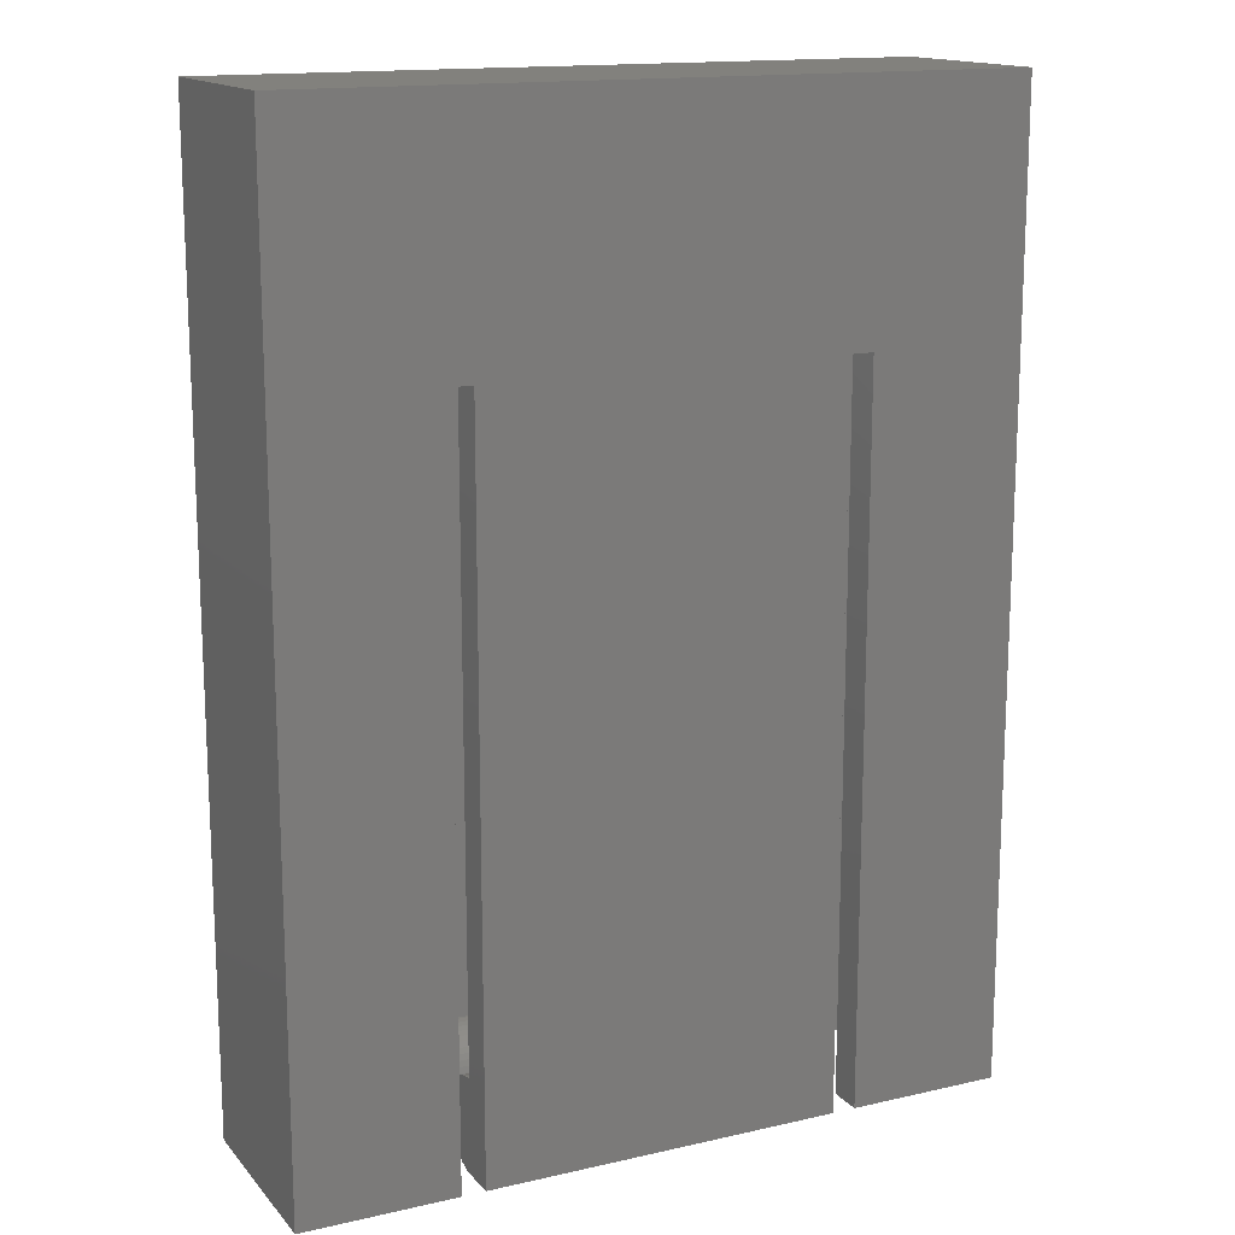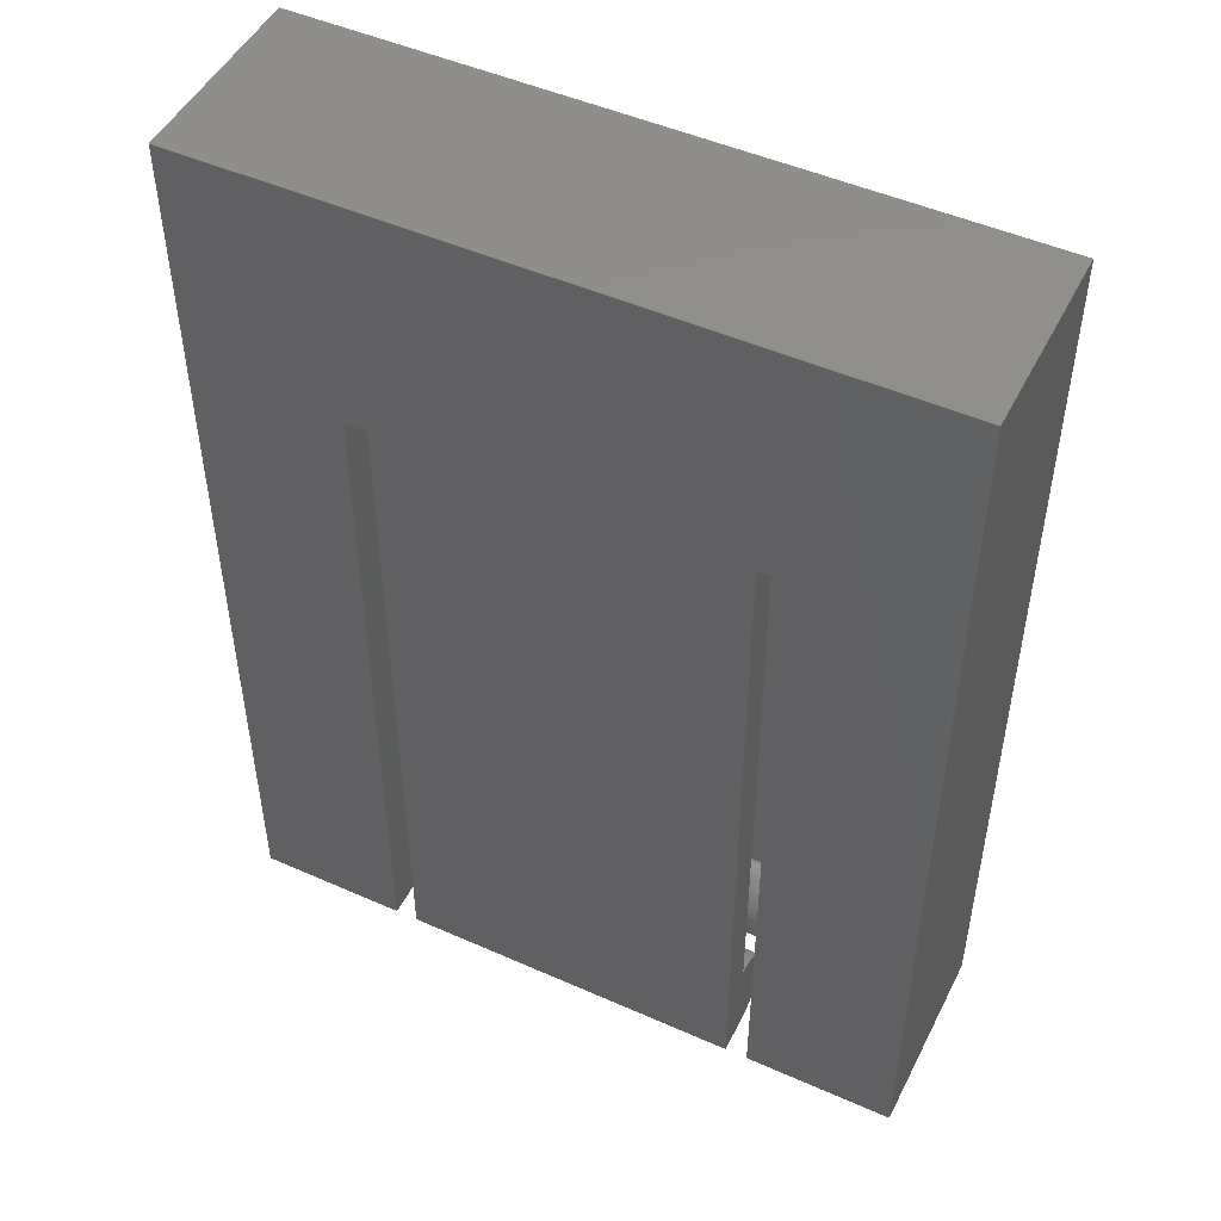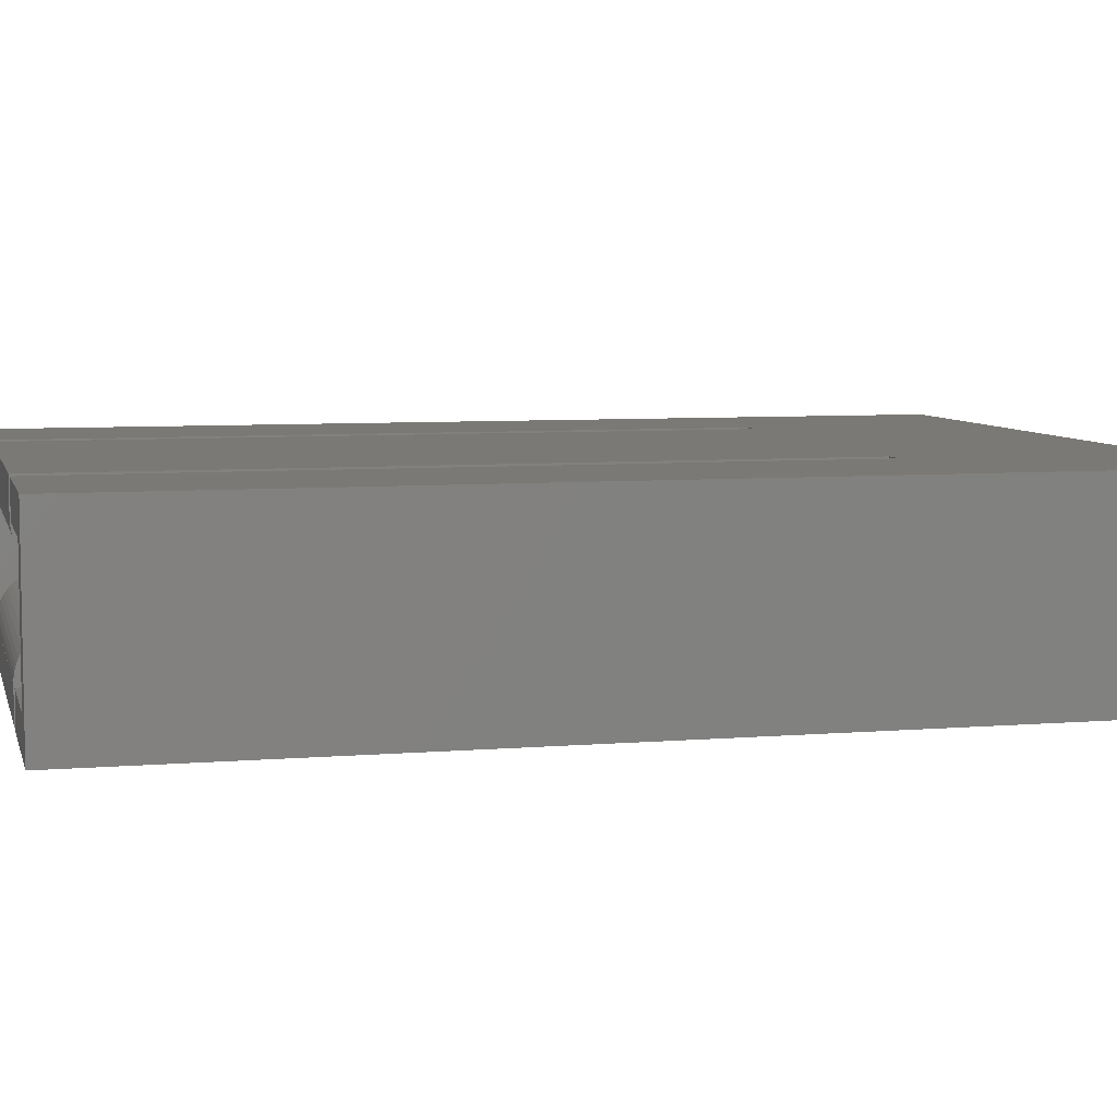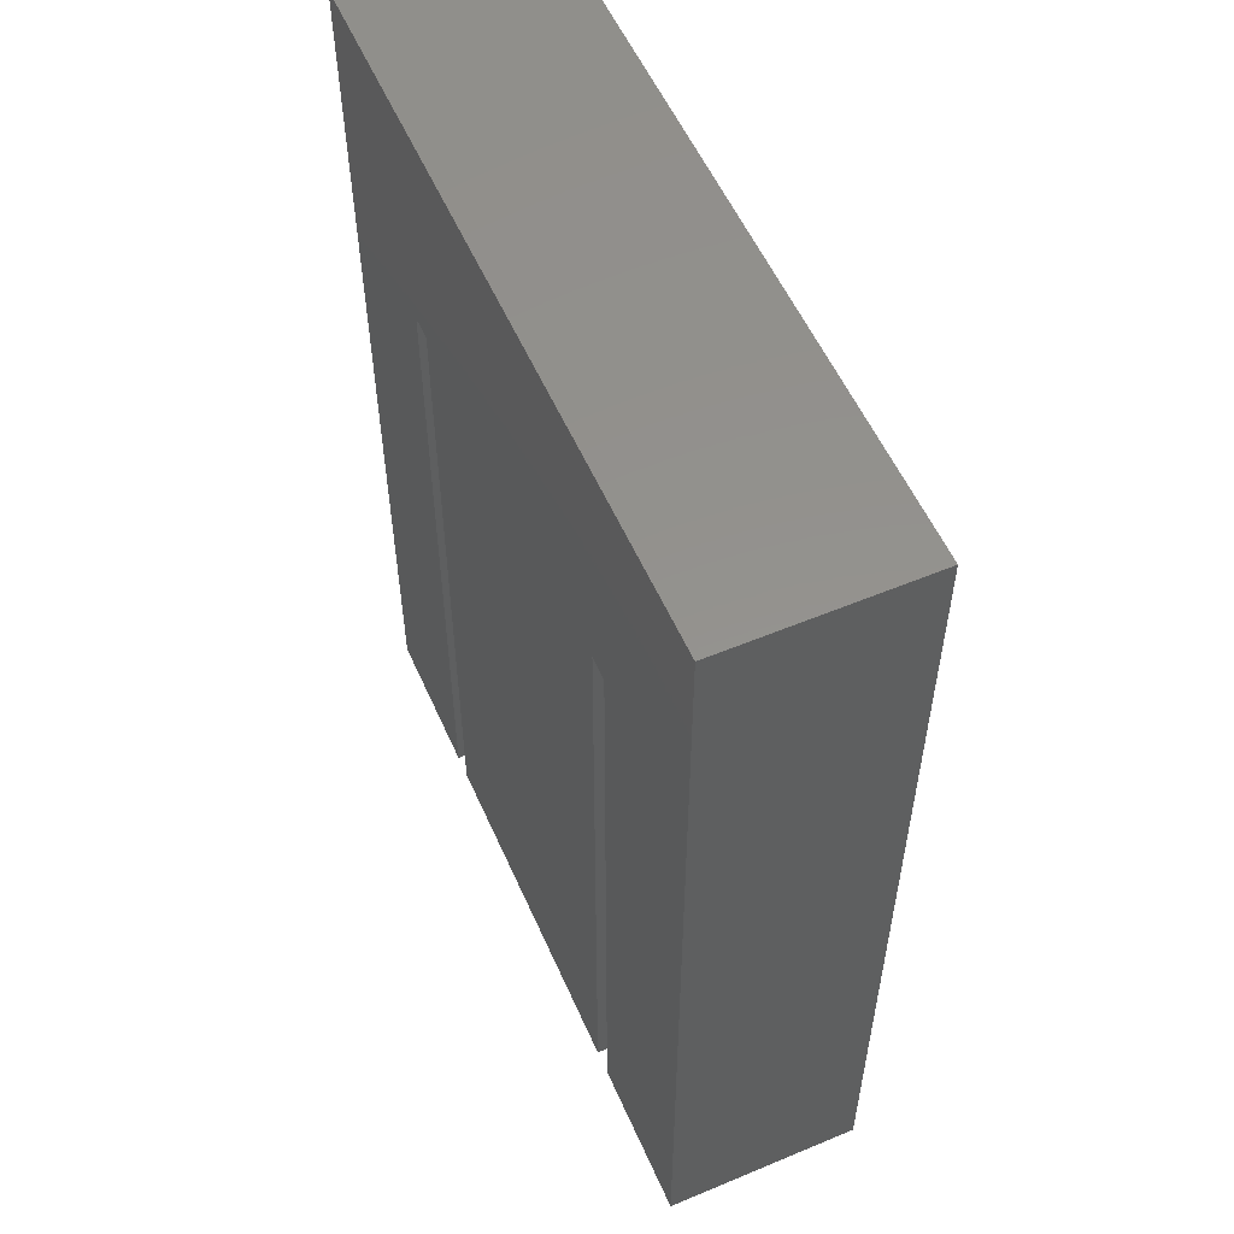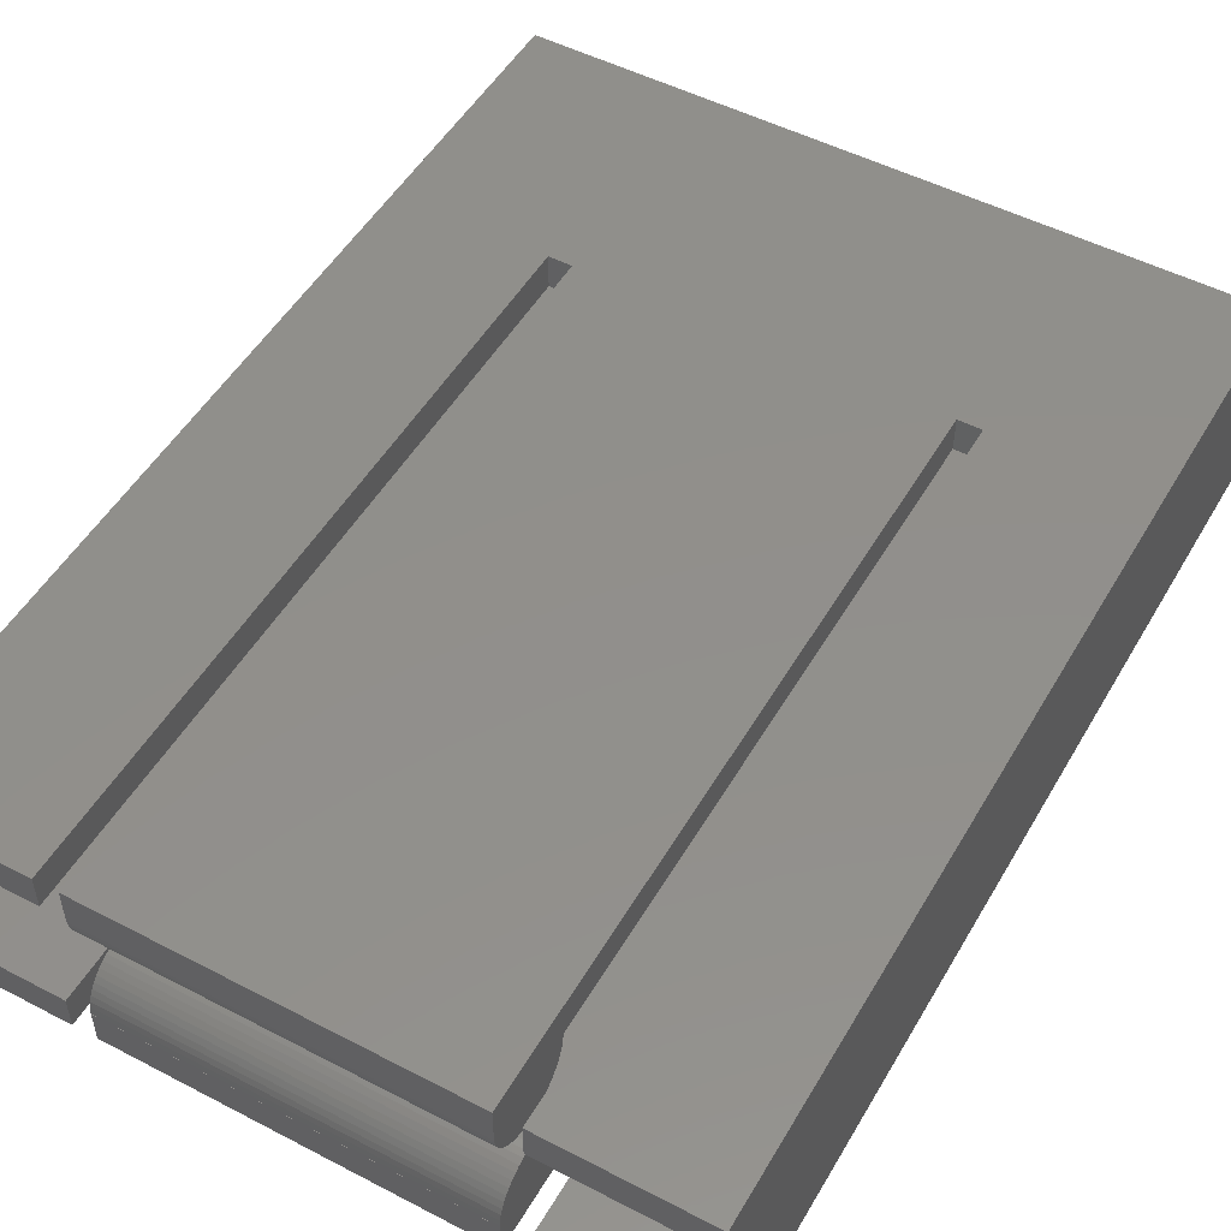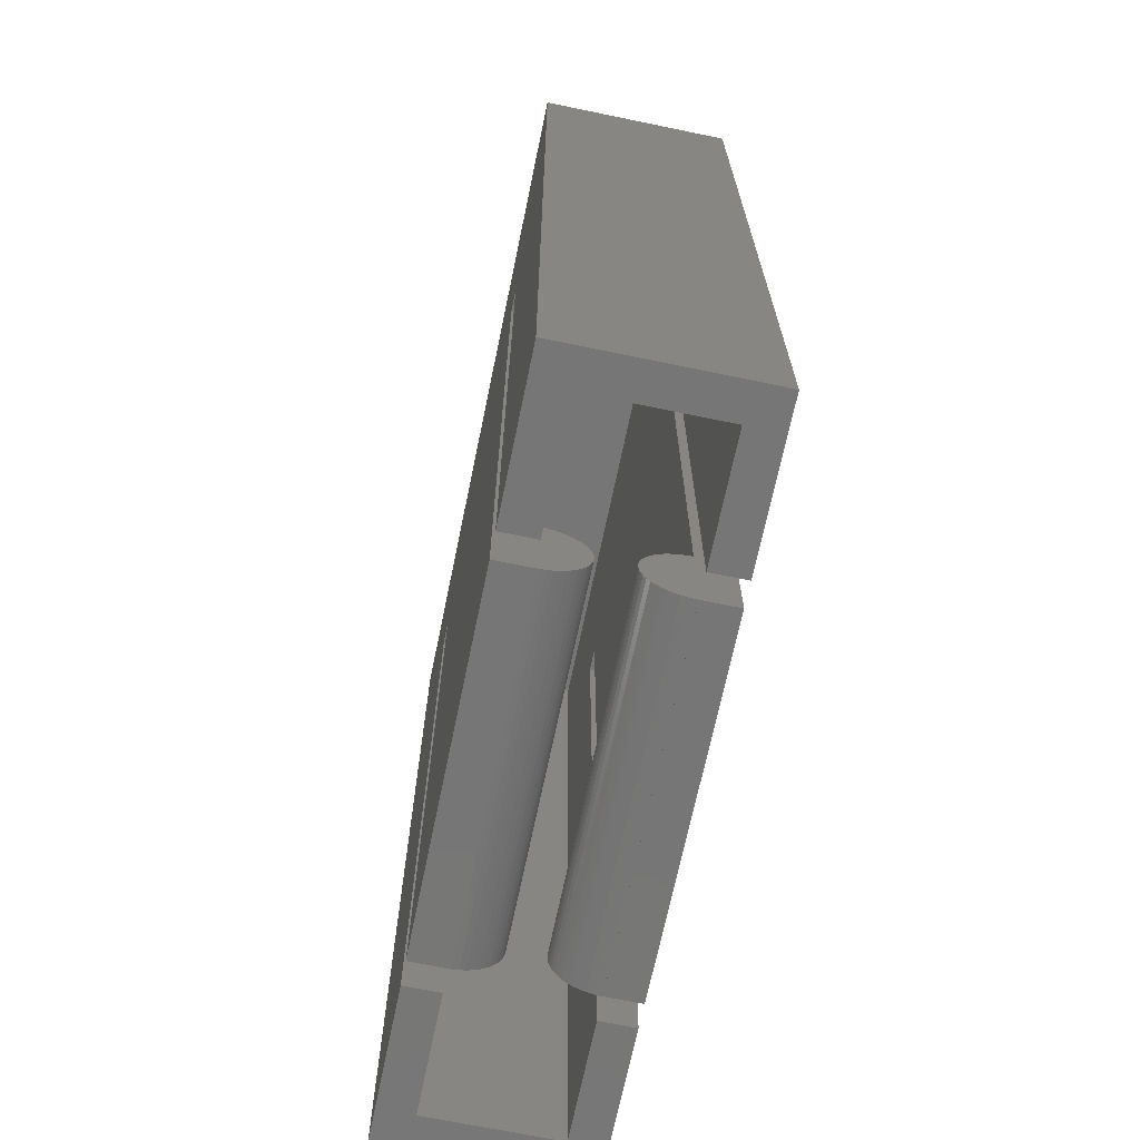
<metadata>
{"format":"stl","ext":"stl","renderer":"f3d","projection":"perspective","resolution":1024,"background":"white","views":[{"elev":15.1,"azim":-26.0,"up":"+Z"},{"elev":49.0,"azim":-153.8,"up":"+Z"},{"elev":6.6,"azim":-104.0,"up":"+Y"},{"elev":55.6,"azim":-113.7,"up":"+Z"},{"elev":51.0,"azim":-150.5,"up":"+Y"},{"elev":-68.9,"azim":78.3,"up":"+Z"}]}
</metadata>
<code>
# stl→obj: 158 verts, 308 faces
v 0 0 0
v 0 8.5 41.25
v 0 8.5 0
v 0 0 41.25
v 30.5 0 41.25
v 30.5 8.5 41.25
v 30.5 8.5 0
v 30.5 0 0
v 22.88 8.5 0
v 7.625 8.5 30.94
v 22.88 8.5 30.94
v 7.625 8.5 0
v 23.88 8.5 30.94
v 23.88 8.5 0
v 6.625 8.5 30.94
v 6.625 8.5 0
v 6.625 0 0
v 1.5 1.5 0
v 6.625 1.5 0
v 1.5 7 0
v 6.625 7 0
v 29 1.5 0
v 23.88 0 0
v 23.88 1.5 0
v 29 7 0
v 23.88 7 0
v 7.625 0 0
v 22.88 1.5 0
v 22.88 0 0
v 7.625 1.5 0
v 7.625 7 0
v 22.88 7 0
v 22.88 0 30.94
v 7.625 0 30.94
v 6.625 0 30.94
v 23.88 0 30.94
v 1.5 1.5 39.75
v 1.5 7 39.75
v 29 7 39.75
v 29 1.5 39.75
v 22.88 1.5 0.003947
v 11.62 1.5 0.003947
v 22.88 1.5 3.996
v 7.625 1.5 30.94
v 22.88 1.5 30.94
v 7.625 1.5 3.996
v 23.88 1.5 30.94
v 6.625 1.5 30.94
v 7.625 1.5 2
v 22.88 7 30.94
v 7.625 7 30.94
v 6.625 7 30.94
v 23.88 7 30.94
v 22.88 3.484 1.749
v 7.625 3.5 2
v 22.88 3.5 2
v 7.625 3.484 1.749
v 22.88 1.626 0.003947
v 7.625 1.626 0.003947
v 7.625 1.5 0.003947
v 7.625 1.626 3.996
v 22.88 1.626 3.996
v 7.625 2.775 0.459
v 22.88 2.958 0.6309
v 22.88 2.775 0.459
v 7.625 2.958 0.6309
v 7.625 2.118 0.09789
v 22.88 2.352 0.1903
v 22.88 2.118 0.09789
v 7.625 2.352 0.1903
v 22.88 3.253 1.036
v 7.625 3.36 1.264
v 22.88 3.36 1.264
v 7.625 3.253 1.036
v 22.88 3.118 0.8244
v 7.625 3.118 0.8244
v 7.625 3.437 1.503
v 22.88 3.437 1.503
v 22.88 2.572 0.3113
v 7.625 2.572 0.3113
v 7.625 1.875 0.03543
v 22.88 1.875 0.03543
v 22.88 3.484 2.251
v 22.88 3.437 2.497
v 22.88 3.36 2.736
v 22.88 3.253 2.964
v 22.88 3.118 3.176
v 22.88 2.958 3.369
v 22.88 2.775 3.541
v 22.88 2.572 3.689
v 22.88 2.352 3.81
v 22.88 2.118 3.902
v 22.88 1.875 3.965
v 7.625 2.958 3.369
v 7.625 2.775 3.541
v 7.625 3.253 2.964
v 7.625 3.36 2.736
v 7.625 3.484 2.251
v 7.625 3.437 2.497
v 7.625 3.118 3.176
v 7.625 2.572 3.689
v 7.625 2.352 3.81
v 7.625 2.118 3.902
v 7.625 1.875 3.965
v 7.625 5 2
v 22.88 5.016 2.251
v 7.625 5.016 2.251
v 22.88 5 2
v 7.625 7 3.996
v 22.88 6.874 3.996
v 22.88 7 3.996
v 7.625 6.874 3.996
v 7.625 6.874 0.003947
v 22.88 7 0.003947
v 22.88 6.874 0.003947
v 7.625 7 0.003947
v 7.625 5.725 3.541
v 22.88 5.542 3.369
v 22.88 5.725 3.541
v 7.625 5.542 3.369
v 7.625 6.382 3.902
v 22.88 6.148 3.81
v 22.88 6.382 3.902
v 7.625 6.148 3.81
v 7.625 5.14 2.736
v 22.88 5.247 2.964
v 7.625 5.247 2.964
v 22.88 5.14 2.736
v 22.88 5.382 3.176
v 7.625 5.382 3.176
v 7.625 5.063 2.497
v 22.88 5.063 2.497
v 22.88 5.928 3.689
v 7.625 5.928 3.689
v 7.625 6.625 3.965
v 22.88 6.625 3.965
v 22.88 6.625 0.03543
v 22.88 6.382 0.09789
v 22.88 6.148 0.1903
v 22.88 5.928 0.3113
v 22.88 5.725 0.459
v 22.88 5.542 0.6309
v 22.88 5.382 0.8244
v 22.88 5.247 1.036
v 22.88 5.14 1.264
v 22.88 5.063 1.503
v 22.88 5.016 1.749
v 7.625 5.542 0.6309
v 7.625 5.725 0.459
v 7.625 5.247 1.036
v 7.625 5.14 1.264
v 7.625 6.625 0.03543
v 7.625 6.382 0.09789
v 7.625 6.148 0.1903
v 7.625 5.928 0.3113
v 7.625 5.382 0.8244
v 7.625 5.063 1.503
v 7.625 5.016 1.749
f 1 2 3
f 2 1 4
f 2 5 6
f 5 2 4
f 5 7 6
f 7 5 8
f 9 10 11
f 10 9 12
f 11 6 13
f 7 13 6
f 13 7 14
f 6 11 2
f 10 2 11
f 15 2 10
f 3 15 16
f 15 3 2
f 17 18 19
f 18 1 20
f 1 18 17
f 20 16 21
f 20 3 16
f 3 20 1
f 8 22 7
f 23 22 8
f 22 23 24
f 25 7 22
f 14 25 26
f 25 14 7
f 27 28 29
f 28 27 30
f 31 9 32
f 9 31 12
f 27 33 34
f 33 27 29
f 34 4 35
f 1 35 4
f 35 1 17
f 4 34 5
f 33 5 34
f 36 5 33
f 8 36 23
f 36 8 5
f 37 20 38
f 20 37 18
f 37 39 40
f 39 37 38
f 22 39 25
f 39 22 40
f 41 28 42
f 43 44 45
f 44 43 46
f 45 40 47
f 22 47 40
f 47 22 24
f 40 45 37
f 44 37 45
f 48 37 44
f 18 48 19
f 48 18 37
f 42 30 49
f 30 42 28
f 44 46 49
f 43 45 28
f 43 28 41
f 49 30 44
f 31 50 51
f 50 31 32
f 51 38 52
f 20 52 38
f 52 20 21
f 38 51 39
f 50 39 51
f 53 39 50
f 25 53 26
f 53 25 39
f 35 19 48
f 19 35 17
f 52 16 15
f 16 52 21
f 35 44 34
f 44 35 48
f 52 10 51
f 10 52 15
f 27 44 30
f 44 27 34
f 31 10 12
f 10 31 51
f 33 28 45
f 28 33 29
f 50 9 11
f 9 50 32
f 33 47 36
f 47 33 45
f 50 13 53
f 13 50 11
f 23 47 24
f 47 23 36
f 26 13 14
f 13 26 53
f 54 55 56
f 55 54 57
f 42 58 41
f 59 42 60
f 42 59 58
f 61 43 62
f 43 61 46
f 63 64 65
f 64 63 66
f 67 68 69
f 68 67 70
f 71 72 73
f 72 71 74
f 75 74 71
f 74 75 76
f 73 77 78
f 77 73 72
f 70 79 68
f 79 70 80
f 81 69 82
f 69 81 67
f 78 57 54
f 57 78 77
f 83 54 56
f 84 54 83
f 84 78 54
f 85 78 84
f 85 73 78
f 86 73 85
f 86 71 73
f 87 71 86
f 87 75 71
f 88 75 87
f 88 64 75
f 89 64 88
f 89 65 64
f 90 65 89
f 90 79 65
f 91 79 90
f 91 68 79
f 92 68 91
f 92 69 68
f 43 92 93
f 92 43 69
f 43 93 62
f 41 69 43
f 69 41 82
f 82 41 58
f 80 65 79
f 65 80 63
f 59 82 58
f 82 59 81
f 94 89 88
f 89 94 95
f 85 96 86
f 96 85 97
f 49 55 57
f 49 57 77
f 55 49 98
f 49 77 72
f 98 49 99
f 49 72 74
f 99 49 97
f 49 74 76
f 97 49 96
f 49 76 66
f 96 49 100
f 49 66 63
f 100 49 94
f 49 63 80
f 94 49 95
f 49 80 70
f 95 49 101
f 49 70 67
f 101 49 102
f 49 67 81
f 102 49 103
f 49 81 59
f 103 49 104
f 49 59 60
f 104 49 61
f 61 49 46
f 64 76 75
f 76 64 66
f 84 97 85
f 97 84 99
f 56 98 83
f 98 56 55
f 103 93 92
f 93 103 104
f 87 94 88
f 94 87 100
f 86 100 87
f 100 86 96
f 83 99 84
f 99 83 98
f 101 91 90
f 91 101 102
f 95 90 89
f 90 95 101
f 104 62 93
f 62 104 61
f 102 92 91
f 92 102 103
f 42 49 60
f 105 106 107
f 106 105 108
f 109 110 111
f 110 109 112
f 113 114 115
f 114 113 116
f 117 118 119
f 118 117 120
f 121 122 123
f 122 121 124
f 125 126 127
f 126 125 128
f 127 129 130
f 129 127 126
f 131 128 125
f 128 131 132
f 124 133 122
f 133 124 134
f 135 123 136
f 123 135 121
f 107 132 131
f 132 107 106
f 136 111 110
f 123 111 136
f 111 123 114
f 114 137 115
f 138 114 123
f 114 138 137
f 122 138 123
f 122 139 138
f 133 139 122
f 133 140 139
f 119 140 133
f 119 141 140
f 118 141 119
f 118 142 141
f 129 142 118
f 129 143 142
f 126 143 129
f 126 144 143
f 128 144 126
f 128 145 144
f 132 145 128
f 132 146 145
f 106 146 132
f 106 147 146
f 147 106 108
f 134 119 133
f 119 134 117
f 112 136 110
f 136 112 135
f 148 141 142
f 141 148 149
f 150 145 151
f 145 150 144
f 152 116 113
f 153 116 152
f 116 153 109
f 109 135 112
f 121 109 153
f 109 121 135
f 154 121 153
f 154 124 121
f 155 124 154
f 155 134 124
f 149 134 155
f 149 117 134
f 148 117 149
f 148 120 117
f 156 120 148
f 156 130 120
f 150 130 156
f 150 127 130
f 151 127 150
f 151 125 127
f 157 125 151
f 157 131 125
f 158 131 157
f 158 107 131
f 107 158 105
f 130 118 120
f 118 130 129
f 151 146 157
f 146 151 145
f 158 108 105
f 108 158 147
f 153 137 138
f 137 153 152
f 148 143 156
f 143 148 142
f 156 144 150
f 144 156 143
f 157 147 158
f 147 157 146
f 155 139 140
f 139 155 154
f 149 140 141
f 140 149 155
f 152 115 137
f 115 152 113
f 154 138 139
f 138 154 153
f 114 109 111
f 109 114 116

</code>
